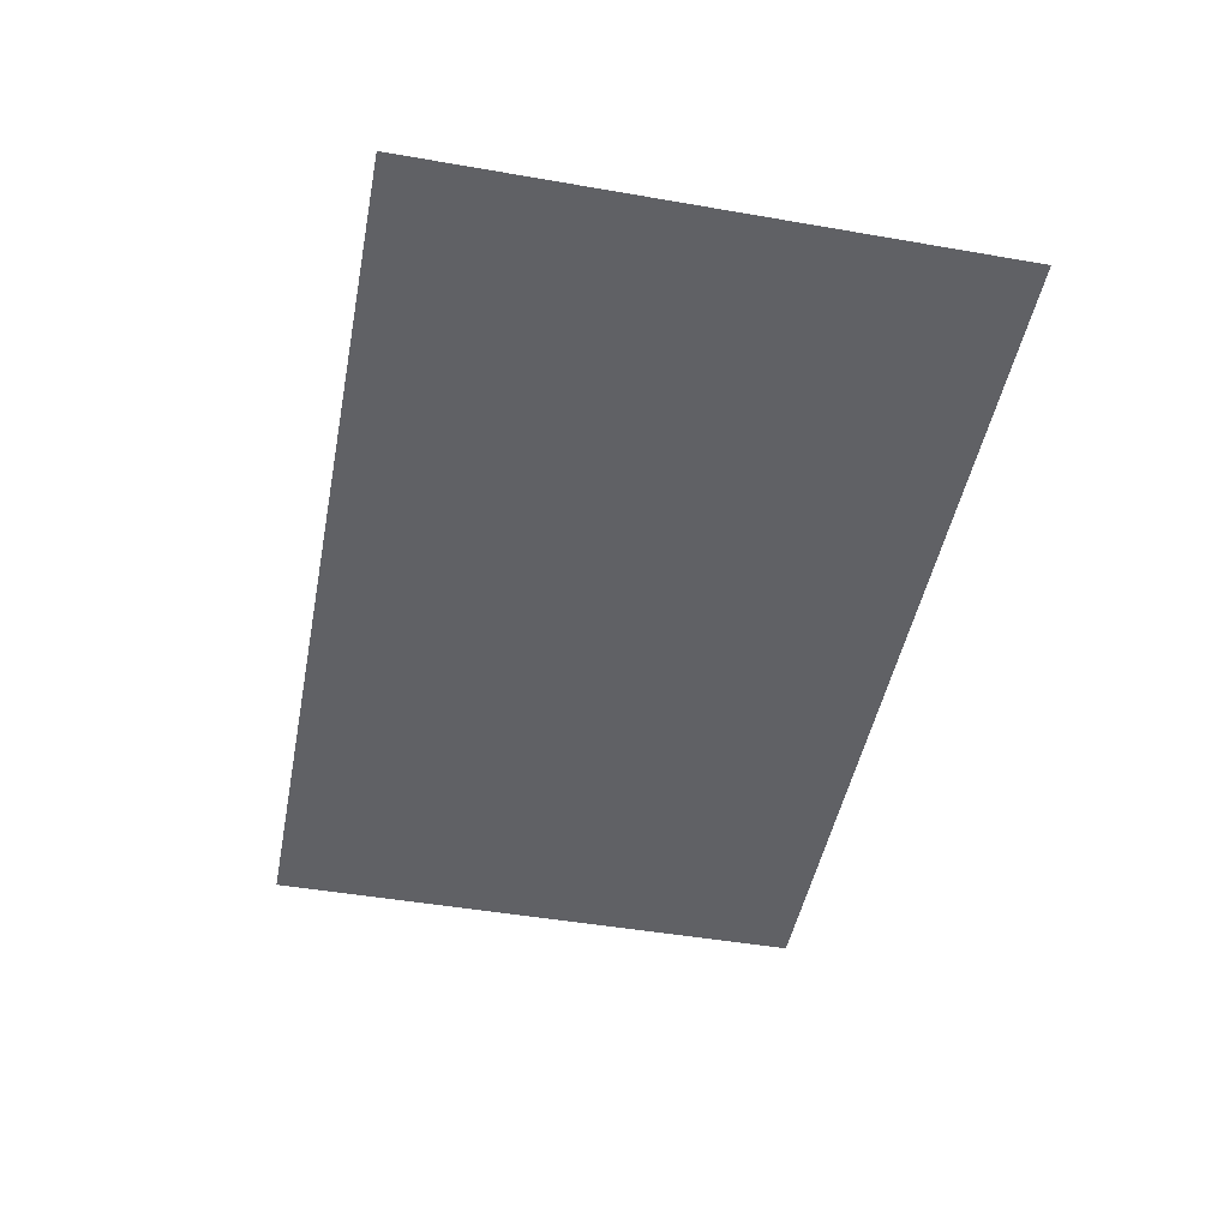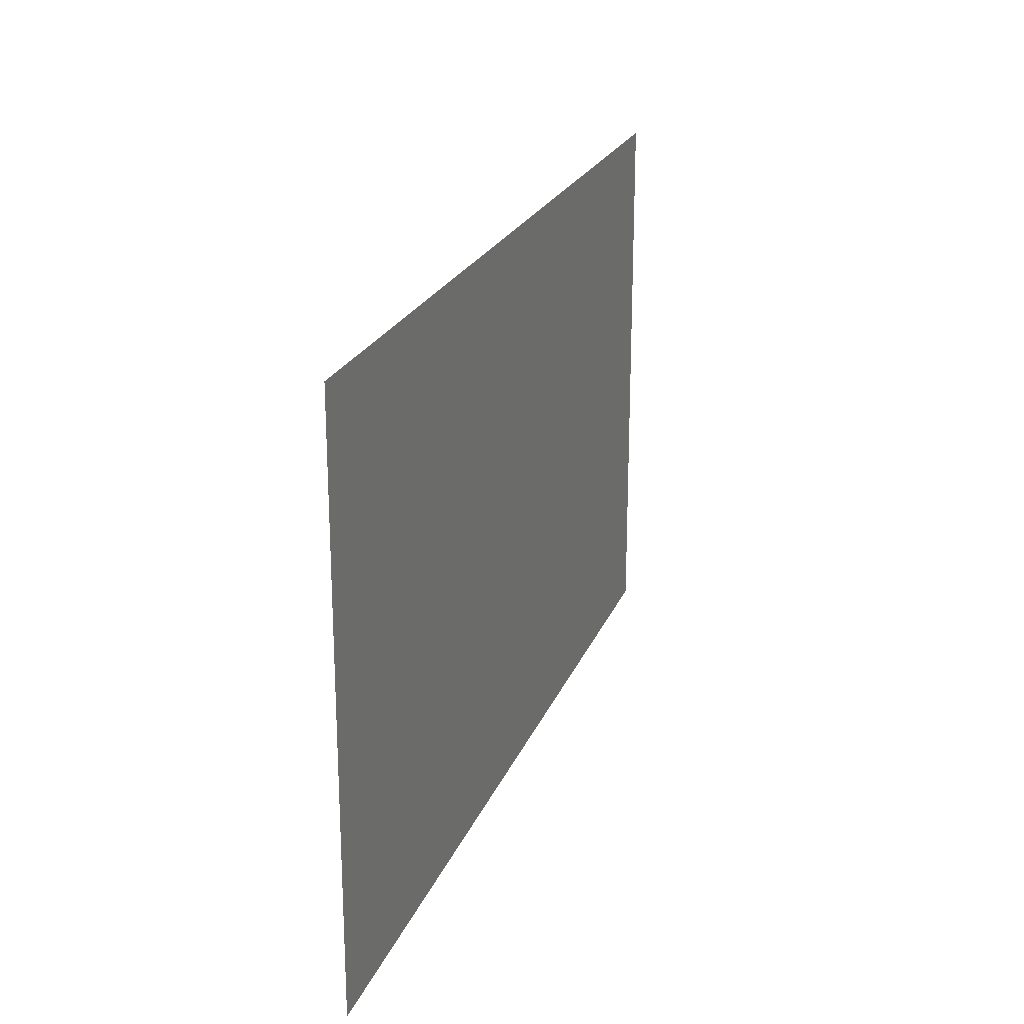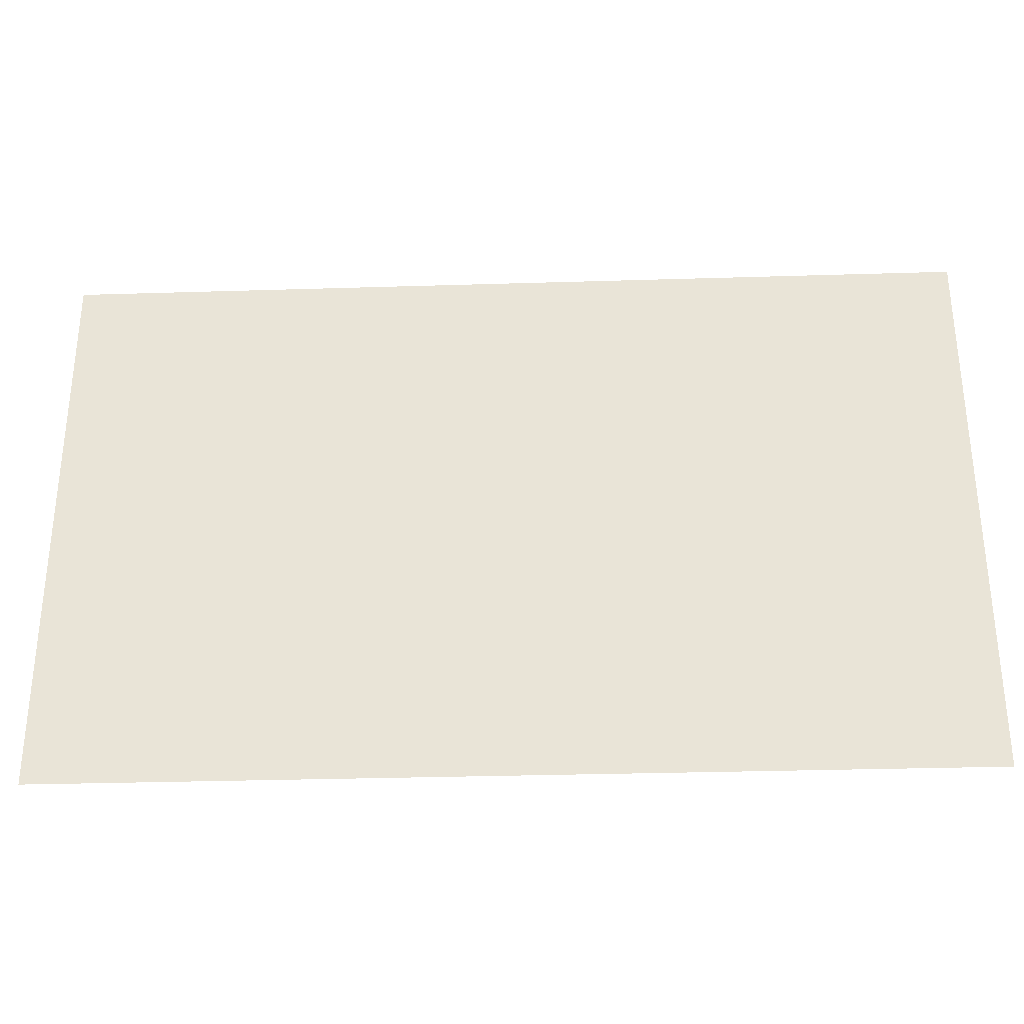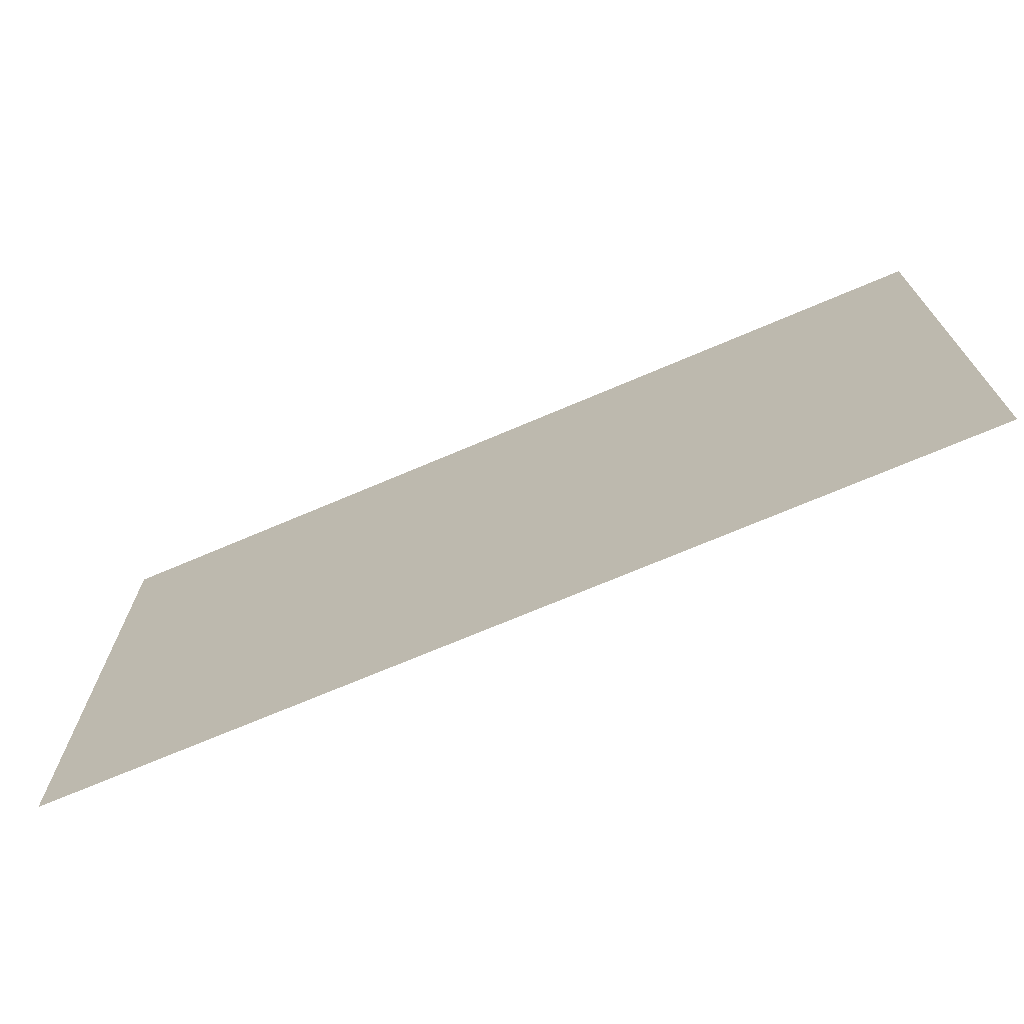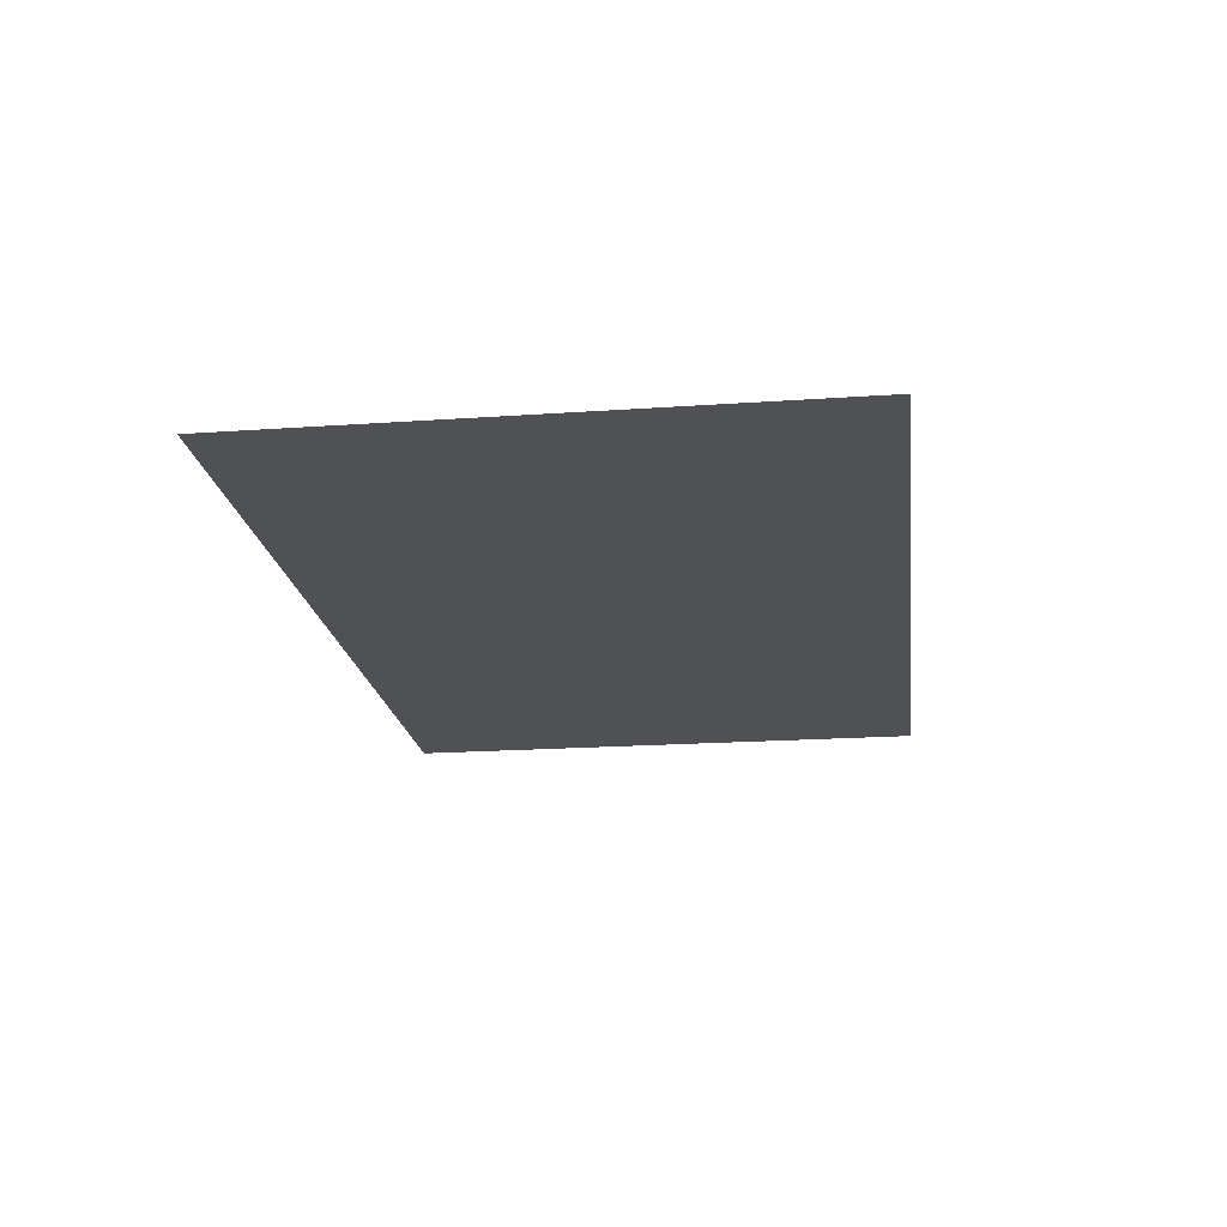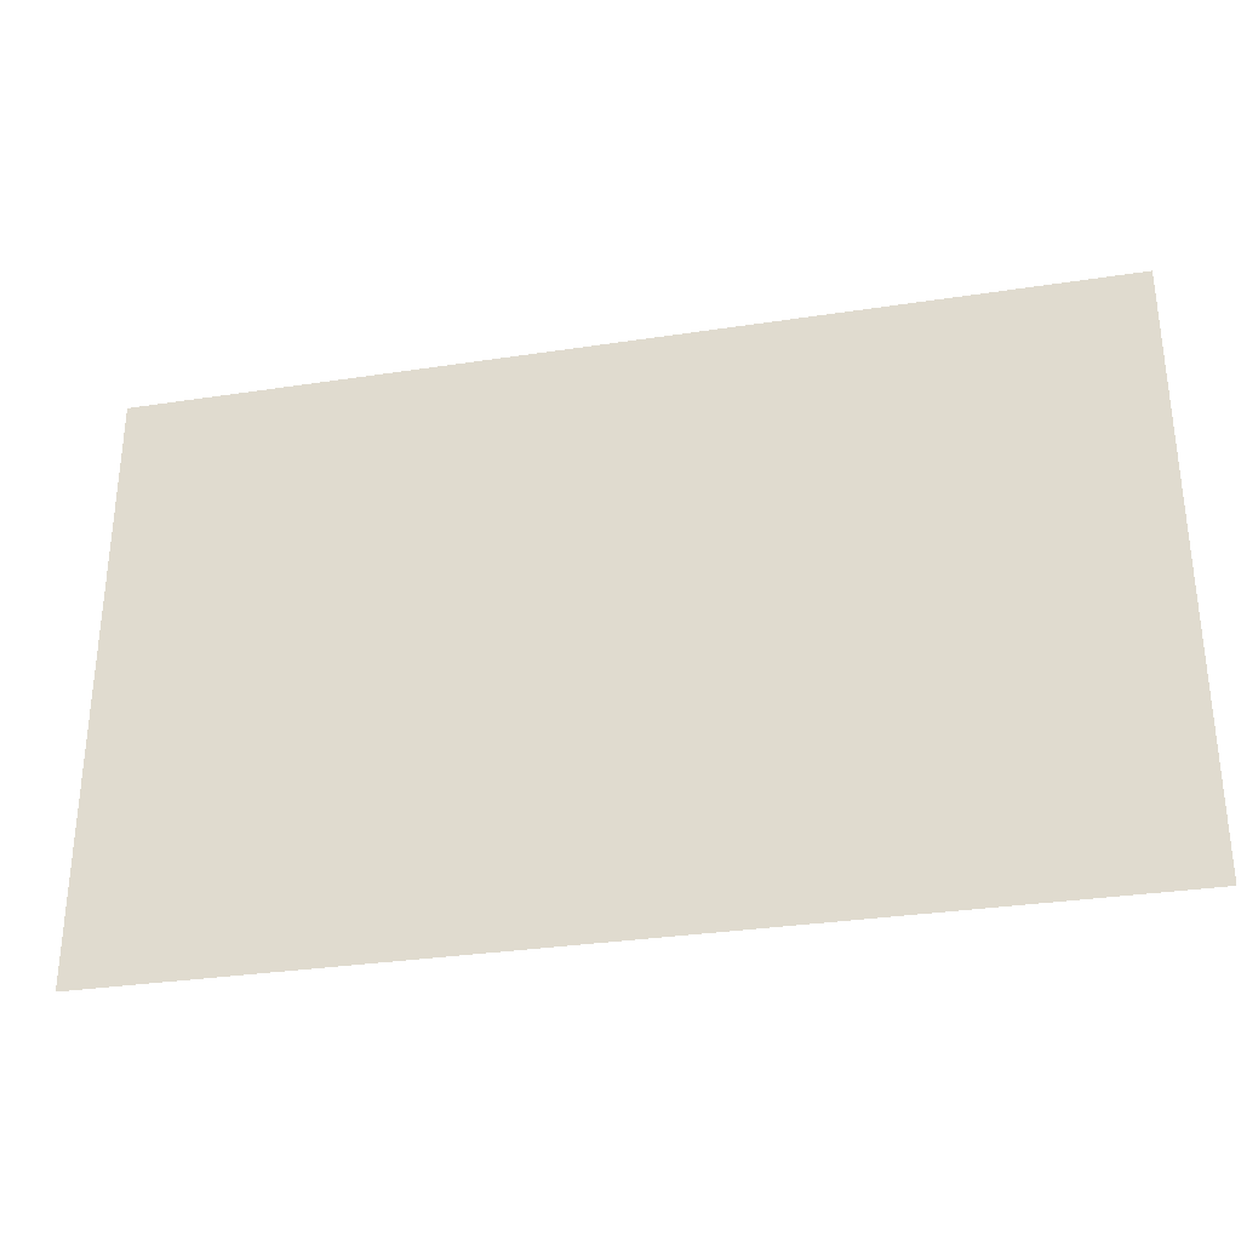
<metadata>
{"format":"obj","ext":"obj","renderer":"f3d","projection":"perspective","resolution":1024,"background":"white","views":[{"elev":-47.8,"azim":-101.0,"up":"+Y"},{"elev":22.3,"azim":107.8,"up":"+Z"},{"elev":-31.5,"azim":2.5,"up":"+Z"},{"elev":-71.0,"azim":23.1,"up":"+Z"},{"elev":-19.6,"azim":97.4,"up":"+Y"},{"elev":-31.1,"azim":-167.6,"up":"+Z"}]}
</metadata>
<code>
o mesh22/mesh22-geometry#mesh22-geometry
v 0.5493 0.4321 -0.2898
v -0.5571 0.4321 0.3966
v -0.5571 0.4321 -0.2898
v 0.5493 0.4321 0.3966
f 1 2 3
f 2 1 4
f 3 2 1
f 4 1 2

</code>
